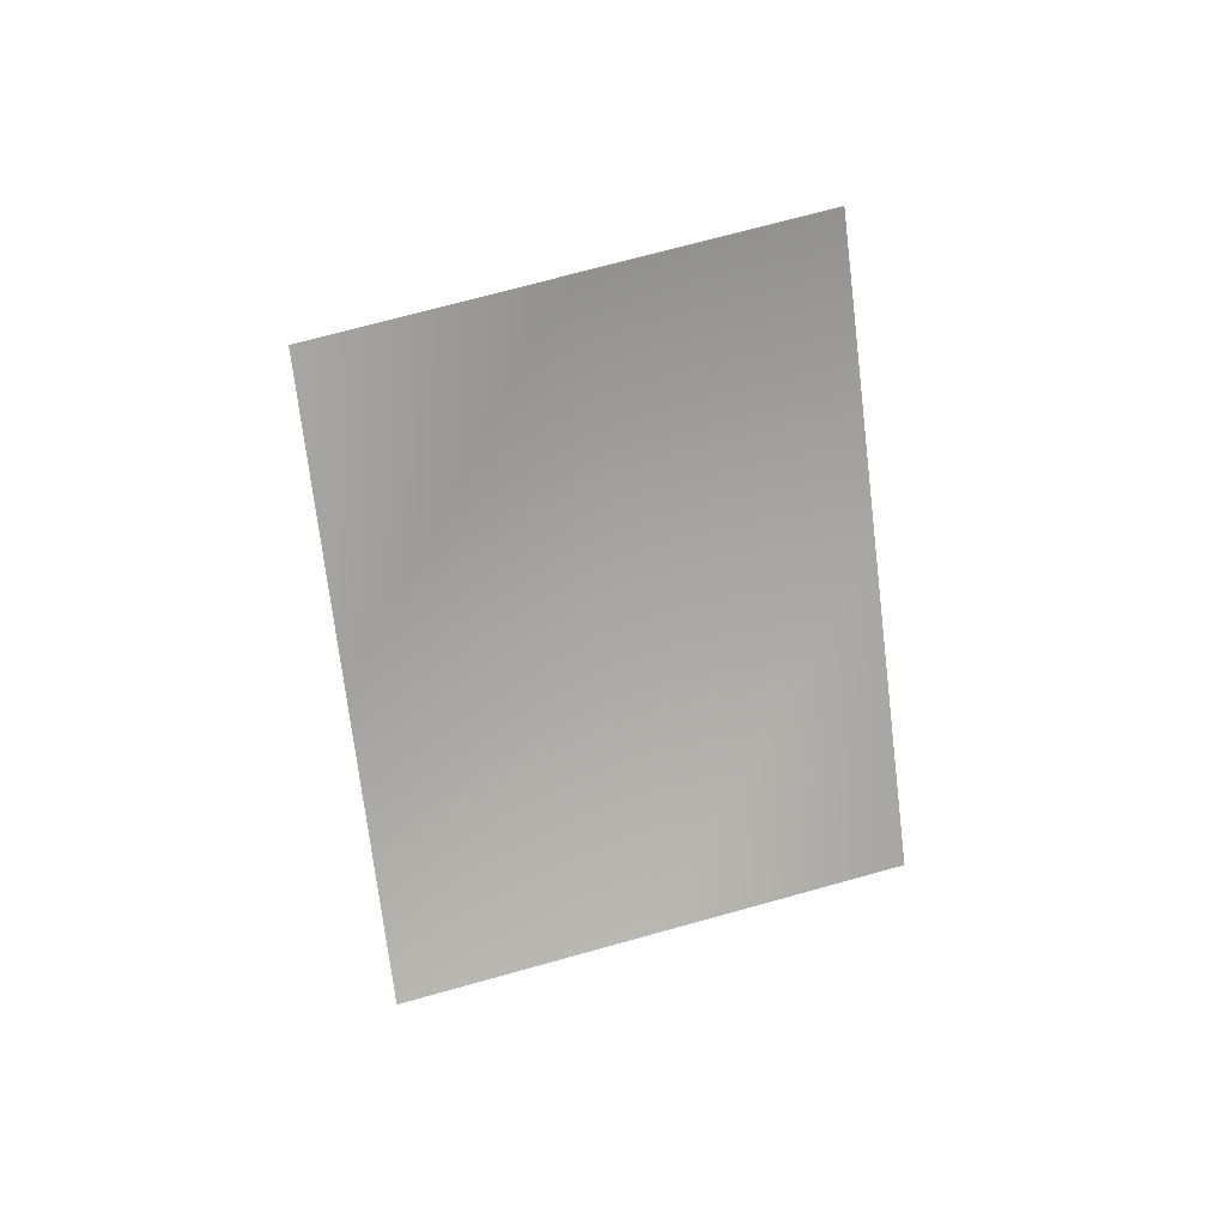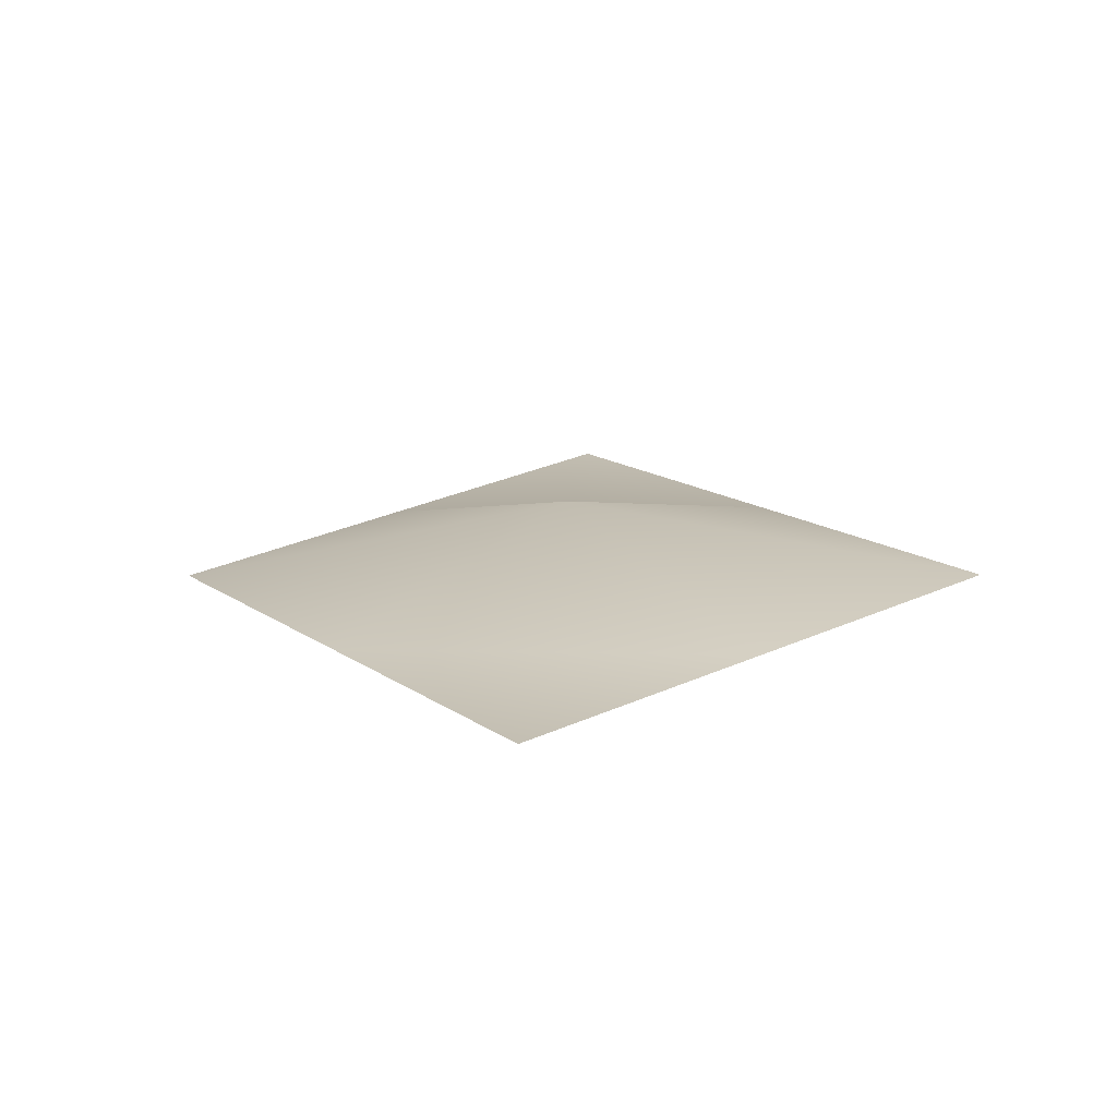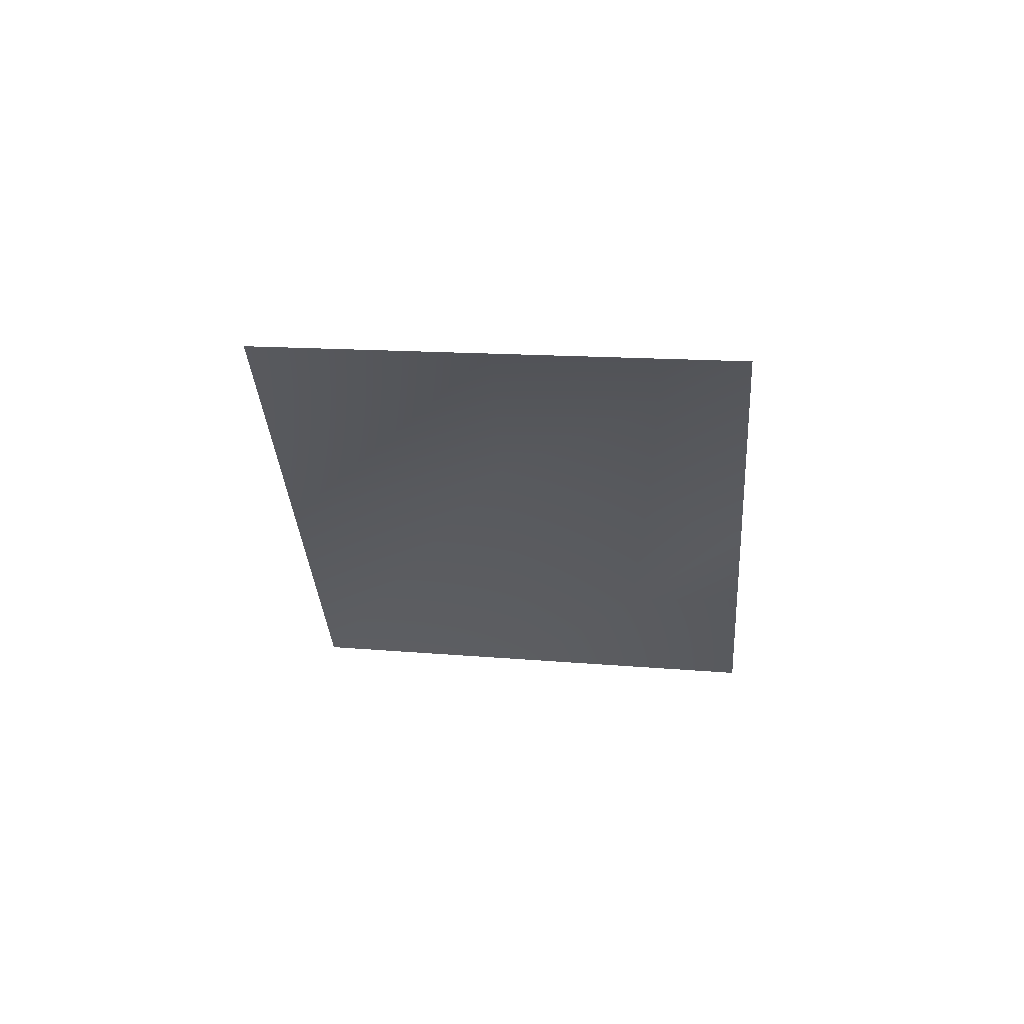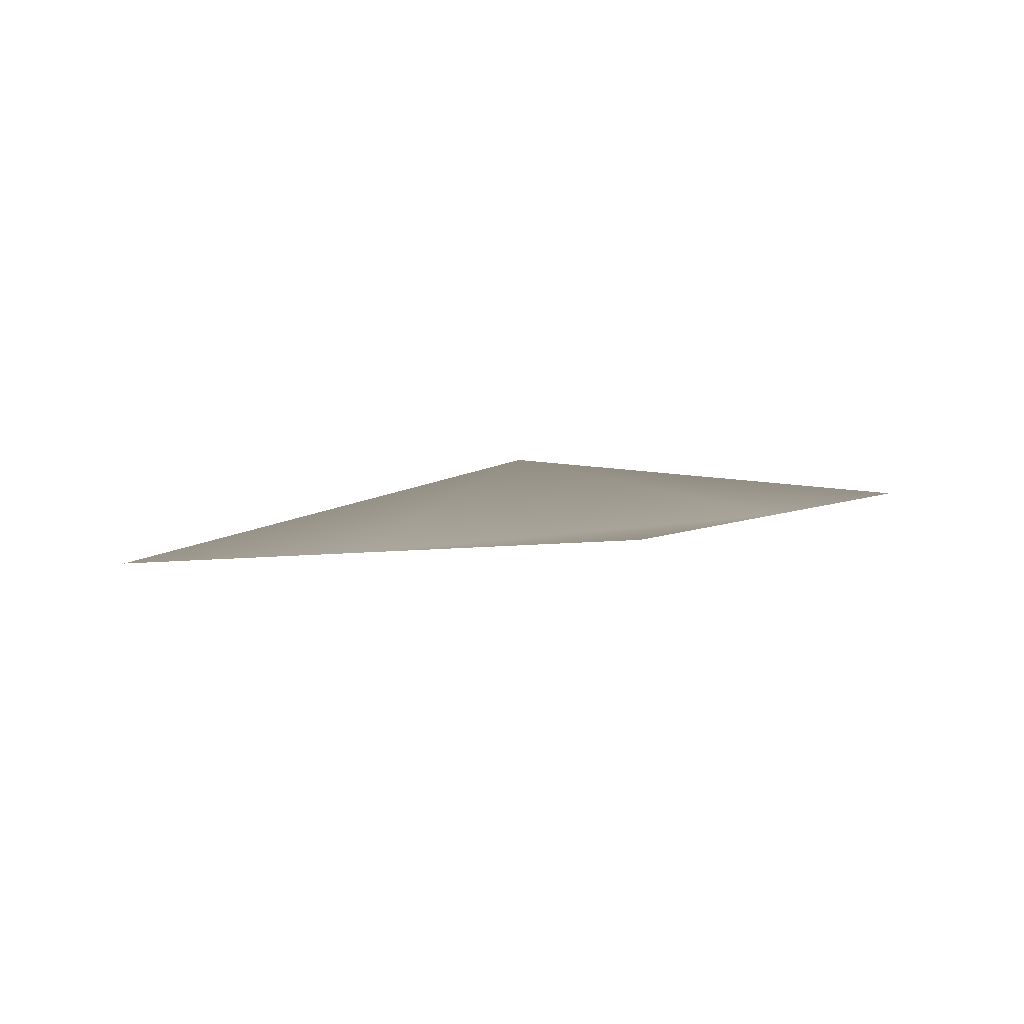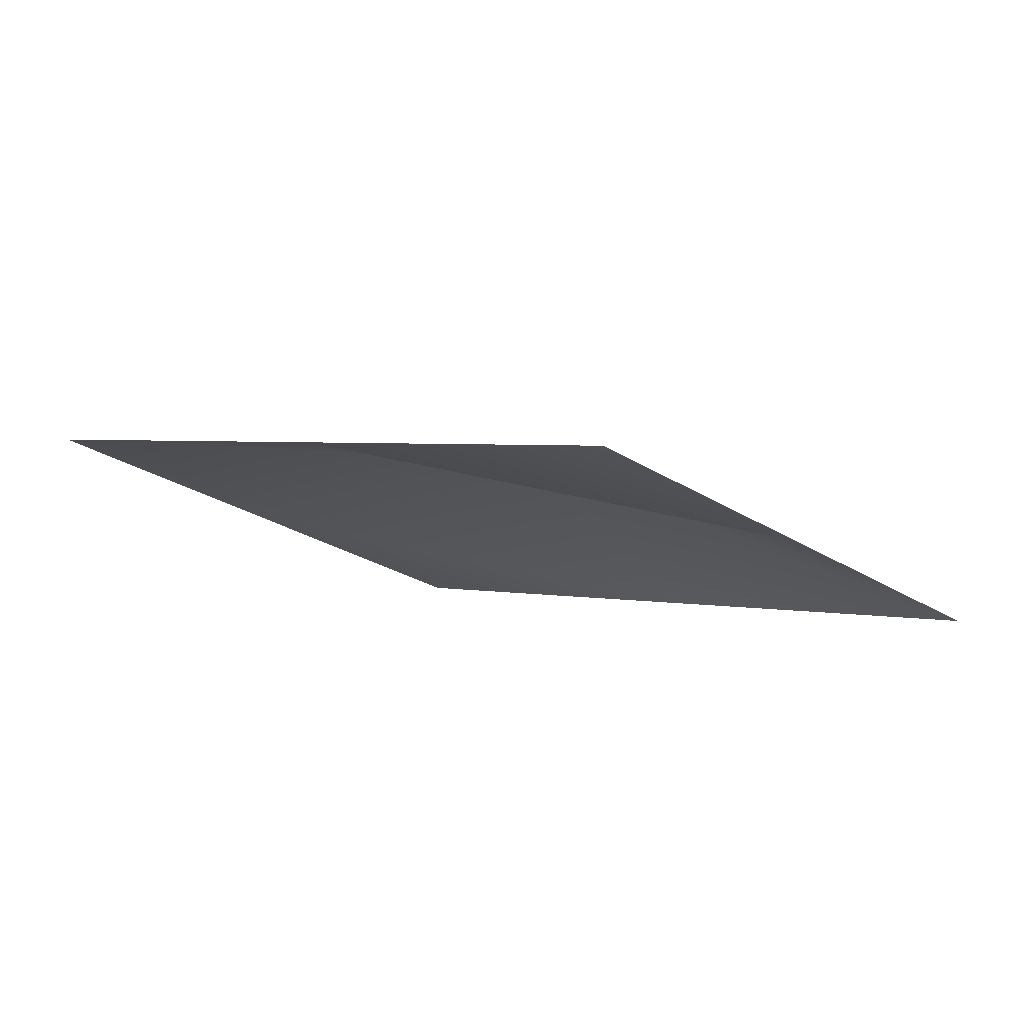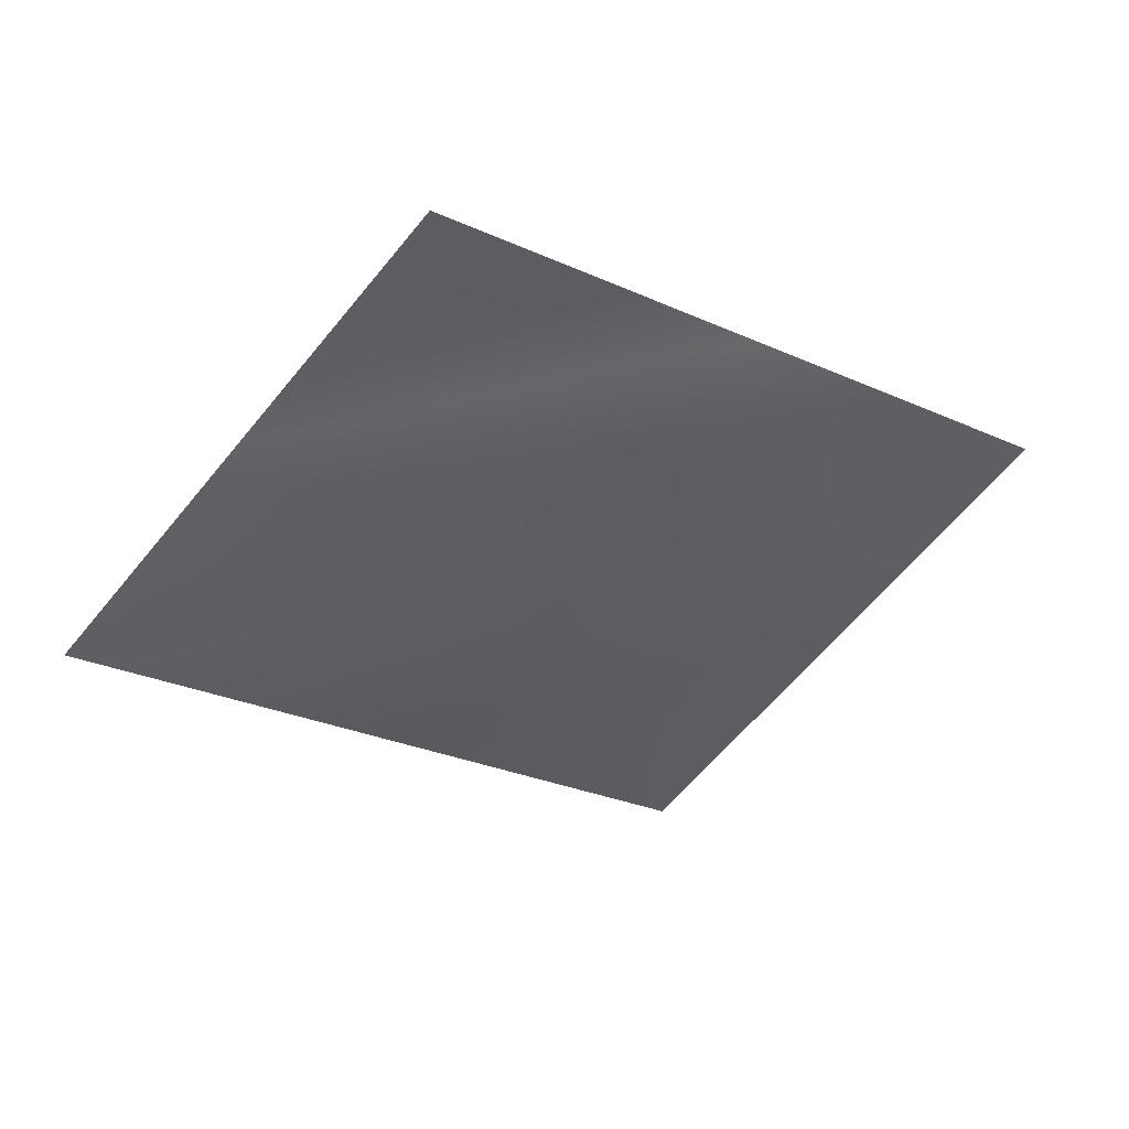
<metadata>
{"format":"obj","ext":"obj","renderer":"f3d","projection":"perspective","resolution":1024,"background":"white","views":[{"elev":-72.2,"azim":60.9,"up":"+Y"},{"elev":15.8,"azim":19.0,"up":"+Y"},{"elev":-32.1,"azim":-122.3,"up":"+Y"},{"elev":-4.7,"azim":-4.1,"up":"+Y"},{"elev":70.0,"azim":17.8,"up":"+Z"},{"elev":51.1,"azim":169.9,"up":"+Z"}]}
</metadata>
<code>
g Plane34
v -2.094e+04 1250 -6544
v -2.064e+04 1320 -6874
v -2.017e+04 1459 -6554
v -2.048e+04 1253 -6212
v -2.035e+04 1391 -7204
v -1.989e+04 1393 -6871
v -1.973e+04 1326 -6209
v -2.002e+04 1256 -5879
v -1.943e+04 1396 -6539
f 5 6 2
f 3 2 6
f 2 3 1
f 4 1 3
f 6 9 3
f 7 3 9
f 3 7 4
f 8 4 7

</code>
